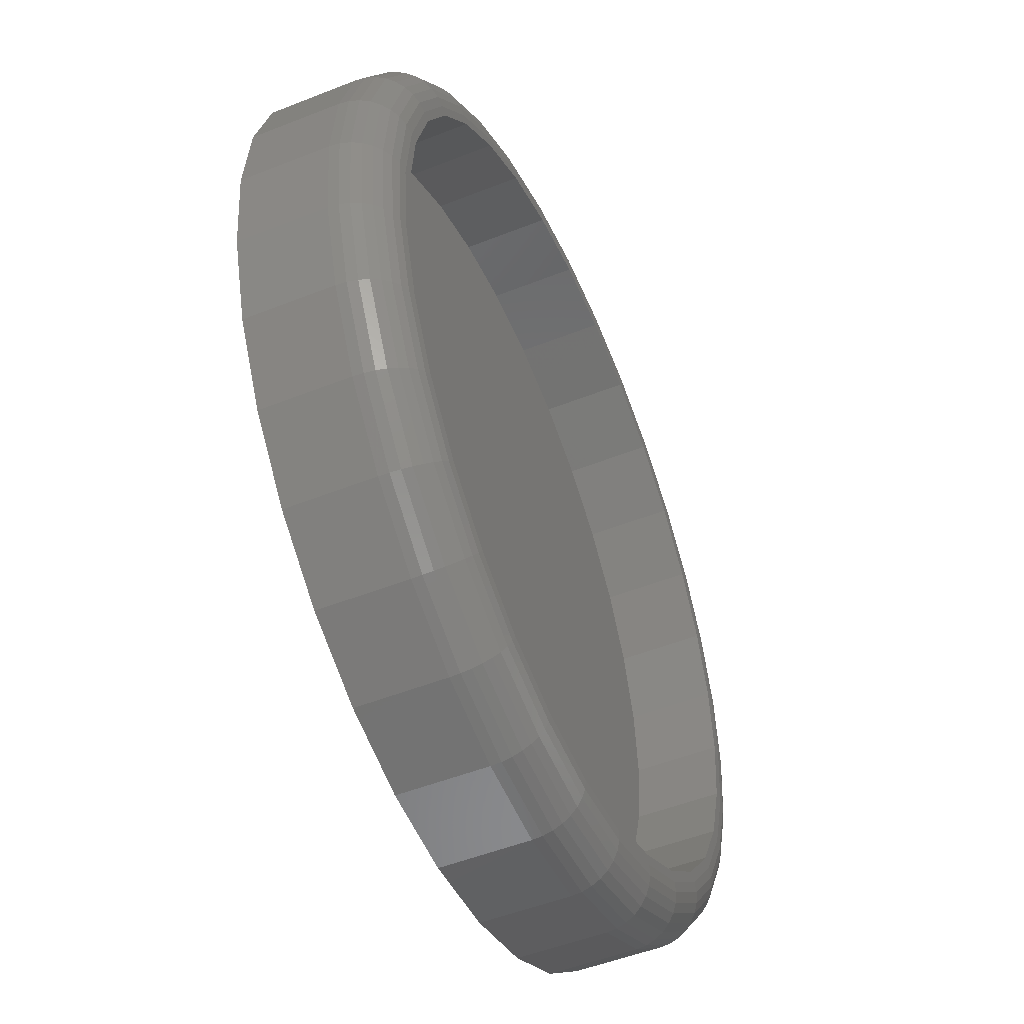
<metadata>
{"format":"stl","ext":"stl","renderer":"f3d","projection":"perspective","resolution":1024,"background":"white","views":[{"elev":-50.6,"azim":-66.5,"up":"+Y"}]}
</metadata>
<code>
# stl→obj: 384 verts, 764 faces
v 0.007895 -0.672 0.2344
v 0.139 -0.659 0.2344
v 0.006826 -0.6553 0.2344
v 0.007895 0.672 0.2344
v -0.1232 0.659 0.2344
v 0.006826 0.6553 0.2344
v -0.1232 -0.659 0.2344
v -0.121 -0.6427 0.2344
v -0.2493 -0.6208 0.2344
v -0.2439 -0.6054 0.2344
v -0.3654 -0.5587 0.2344
v -0.3572 -0.5448 0.2344
v -0.4673 -0.4751 0.2344
v -0.4565 -0.4633 0.2344
v -0.5508 -0.3733 0.2344
v -0.538 -0.364 0.2344
v -0.6129 -0.2571 0.2344
v -0.5986 -0.2508 0.2344
v -0.6512 -0.1311 0.2344
v -0.6358 -0.1278 0.2344
v -0.6641 -5.412e-16 0.2344
v -0.6484 8.024e-17 0.2344
v -0.6512 0.1311 0.2344
v -0.6358 0.1278 0.2344
v -0.6129 0.2571 0.2344
v -0.5986 0.2508 0.2344
v -0.5508 0.3733 0.2344
v -0.538 0.364 0.2344
v -0.4673 0.4751 0.2344
v -0.4565 0.4633 0.2344
v -0.3654 0.5587 0.2344
v -0.3572 0.5448 0.2344
v -0.2493 0.6208 0.2344
v -0.2439 0.6054 0.2344
v -0.121 0.6427 0.2344
v 0.139 0.659 0.2344
v 0.1347 0.6427 0.2344
v 0.265 0.6208 0.2344
v 0.2576 0.6054 0.2344
v 0.3812 0.5587 0.2344
v 0.3709 0.5448 0.2344
v 0.483 0.4751 0.2344
v 0.4702 0.4633 0.2344
v 0.5666 0.3733 0.2344
v 0.5517 0.364 0.2344
v 0.6287 0.2571 0.2344
v 0.6122 0.2508 0.2344
v 0.6669 0.1311 0.2344
v 0.6495 0.1278 0.2344
v 0.6799 -1.913e-16 0.2344
v 0.6621 0 0.2344
v 0.6669 -0.1311 0.2344
v 0.6495 -0.1278 0.2344
v 0.6287 -0.2571 0.2344
v 0.6122 -0.2508 0.2344
v 0.5666 -0.3733 0.2344
v 0.5517 -0.364 0.2344
v 0.483 -0.4751 0.2344
v 0.4702 -0.4633 0.2344
v 0.3812 -0.5587 0.2344
v 0.3709 -0.5448 0.2344
v 0.265 -0.6208 0.2344
v 0.2576 -0.6054 0.2344
v 0.1347 -0.6427 0.2344
v 0.006826 -0.6553 0.08594
v 0.1347 -0.6427 0.08594
v 0.2576 -0.6054 0.08594
v 0.3709 -0.5448 0.08594
v 0.4702 -0.4633 0.08594
v 0.5517 -0.364 0.08594
v 0.6122 -0.2508 0.08594
v 0.6495 -0.1278 0.08594
v 0.6621 0 0.08594
v -0.121 -0.6427 0.08594
v -0.2439 -0.6054 0.08594
v -0.3572 -0.5448 0.08594
v -0.4565 -0.4633 0.08594
v -0.538 -0.364 0.08594
v -0.5986 -0.2508 0.08594
v -0.6358 -0.1278 0.08594
v -0.6484 8.024e-17 0.08594
v 0.006826 0.6553 0.08594
v -0.121 0.6427 0.08594
v -0.2439 0.6054 0.08594
v -0.3572 0.5448 0.08594
v -0.4565 0.4633 0.08594
v -0.538 0.364 0.08594
v -0.5986 0.2508 0.08594
v -0.6358 0.1278 0.08594
v 0.1347 0.6427 0.08594
v 0.2576 0.6054 0.08594
v 0.3709 0.5448 0.08594
v 0.4702 0.4633 0.08594
v 0.5517 0.364 0.08594
v 0.6122 0.2508 0.08594
v 0.6495 0.1278 0.08594
v 0.7658 0 0
v 0.7658 -8.588e-16 0.1484
v 0.7512 -0.1479 0
v 0.7512 -0.1479 0.1484
v 0.7081 -0.29 0
v 0.7081 -0.29 0.1484
v 0.6381 -0.4211 0
v 0.6381 -0.4211 0.1484
v 0.5438 -0.5359 0
v 0.5438 -0.5359 0.1484
v 0.429 -0.6302 0
v 0.429 -0.6302 0.1484
v 0.2979 -0.7002 0
v 0.2979 -0.7002 0.1484
v 0.1558 -0.7433 0
v 0.1558 -0.7433 0.1484
v 0.007895 -0.7579 0
v 0.007895 -0.7579 0.1484
v -0.14 -0.7433 0
v -0.14 -0.7433 0.1484
v -0.2821 -0.7002 0
v -0.2821 -0.7002 0.1484
v -0.4132 -0.6302 0
v -0.4132 -0.6302 0.1484
v -0.528 -0.5359 0
v -0.528 -0.5359 0.1484
v -0.6223 -0.4211 0
v -0.6223 -0.4211 0.1484
v -0.6923 -0.29 0
v -0.6923 -0.29 0.1484
v -0.7354 -0.1479 0
v -0.7354 -0.1479 0.1484
v -0.75 9.281e-17 0
v -0.75 9.281e-17 0.1484
v -0.7354 0.1479 0
v -0.7354 0.1479 0.1484
v -0.6923 0.29 0
v -0.6923 0.29 0.1484
v -0.6223 0.4211 0
v -0.6223 0.4211 0.1484
v -0.528 0.5359 0
v -0.528 0.5359 0.1484
v -0.4132 0.6302 0
v -0.4132 0.6302 0.1484
v -0.2821 0.7002 0
v -0.2821 0.7002 0.1484
v -0.14 0.7433 0
v -0.14 0.7433 0.1484
v 0.007895 0.7579 0
v 0.007895 0.7579 0.1484
v 0.1558 0.7433 0
v 0.1558 0.7433 0.1484
v 0.2979 0.7002 0
v 0.2979 0.7002 0.1484
v 0.429 0.6302 0
v 0.429 0.6302 0.1484
v 0.5438 0.5359 0
v 0.5438 0.5359 0.1484
v 0.6381 0.4211 0
v 0.6381 0.4211 0.1484
v 0.7081 0.29 0
v 0.7081 0.29 0.1484
v 0.7512 0.1479 0
v 0.7512 0.1479 0.1484
v -0.6808 1.11e-16 0.2327
v -0.6676 0.1344 0.2327
v -0.6969 1.11e-16 0.2278
v -0.6834 0.1375 0.2278
v -0.7118 5.551e-17 0.2199
v -0.698 0.1404 0.2199
v -0.7248 5.551e-17 0.2092
v -0.7108 0.1429 0.2092
v -0.7355 0 0.1962
v -0.7212 0.145 0.1962
v -0.7435 5.551e-17 0.1813
v -0.729 0.1466 0.1813
v -0.7483 5.551e-17 0.1652
v -0.7338 0.1475 0.1652
v 0.6834 0.1344 0.2327
v 0.6966 -9.437e-16 0.2327
v 0.6992 0.1375 0.2278
v 0.7127 -9.437e-16 0.2278
v 0.7138 0.1404 0.2199
v 0.7276 -9.992e-16 0.2199
v 0.7265 0.1429 0.2092
v 0.7406 -9.437e-16 0.2092
v 0.737 0.145 0.1962
v 0.7513 -9.437e-16 0.1962
v 0.7448 0.1466 0.1813
v 0.7592 -9.992e-16 0.1813
v 0.7496 0.1475 0.1652
v 0.7641 -9.992e-16 0.1652
v 0.6442 0.2636 0.2327
v 0.6591 0.2697 0.2278
v 0.6728 0.2754 0.2199
v 0.6848 0.2804 0.2092
v 0.6947 0.2845 0.1962
v 0.7021 0.2875 0.1813
v 0.7066 0.2894 0.1652
v 0.5805 0.3826 0.2327
v 0.594 0.3916 0.2278
v 0.6063 0.3998 0.2199
v 0.6171 0.4071 0.2092
v 0.626 0.413 0.1962
v 0.6326 0.4174 0.1813
v 0.6367 0.4201 0.1652
v 0.4949 0.487 0.2327
v 0.5063 0.4984 0.2278
v 0.5168 0.5089 0.2199
v 0.526 0.5181 0.2092
v 0.5336 0.5257 0.1962
v 0.5392 0.5313 0.1813
v 0.5426 0.5347 0.1652
v 0.3905 0.5727 0.2327
v 0.3995 0.5861 0.2278
v 0.4077 0.5984 0.2199
v 0.415 0.6092 0.2092
v 0.4209 0.6181 0.1962
v 0.4253 0.6247 0.1813
v 0.428 0.6288 0.1652
v 0.2715 0.6363 0.2327
v 0.2776 0.6512 0.2278
v 0.2833 0.6649 0.2199
v 0.2883 0.6769 0.2092
v 0.2924 0.6868 0.1962
v 0.2954 0.6942 0.1813
v 0.2973 0.6987 0.1652
v 0.1423 0.6755 0.2327
v 0.1454 0.6913 0.2278
v 0.1483 0.7059 0.2199
v 0.1508 0.7186 0.2092
v 0.1529 0.7291 0.1962
v 0.1545 0.7369 0.1813
v 0.1554 0.7417 0.1652
v 0.007895 0.6887 0.2327
v 0.007895 0.7048 0.2278
v 0.007895 0.7197 0.2199
v 0.007895 0.7327 0.2092
v 0.007895 0.7434 0.1962
v 0.007895 0.7514 0.1813
v 0.007895 0.7562 0.1652
v -0.1265 0.6755 0.2327
v -0.1296 0.6913 0.2278
v -0.1325 0.7059 0.2199
v -0.1351 0.7186 0.2092
v -0.1371 0.7291 0.1962
v -0.1387 0.7369 0.1813
v -0.1396 0.7417 0.1652
v -0.2557 0.6363 0.2327
v -0.2618 0.6512 0.2278
v -0.2675 0.6649 0.2199
v -0.2725 0.6769 0.2092
v -0.2766 0.6868 0.1962
v -0.2796 0.6942 0.1813
v -0.2815 0.6987 0.1652
v -0.3747 0.5727 0.2327
v -0.3837 0.5861 0.2278
v -0.392 0.5984 0.2199
v -0.3992 0.6092 0.2092
v -0.4051 0.6181 0.1962
v -0.4095 0.6247 0.1813
v -0.4123 0.6288 0.1652
v -0.4791 0.487 0.2327
v -0.4905 0.4984 0.2278
v -0.501 0.5089 0.2199
v -0.5102 0.5181 0.2092
v -0.5178 0.5257 0.1962
v -0.5234 0.5313 0.1813
v -0.5269 0.5347 0.1652
v -0.5648 0.3826 0.2327
v -0.5782 0.3916 0.2278
v -0.5905 0.3998 0.2199
v -0.6013 0.4071 0.2092
v -0.6102 0.413 0.1962
v -0.6168 0.4174 0.1813
v -0.6209 0.4201 0.1652
v -0.6284 0.2636 0.2327
v -0.6433 0.2697 0.2278
v -0.657 0.2754 0.2199
v -0.6691 0.2804 0.2092
v -0.6789 0.2845 0.1962
v -0.6863 0.2875 0.1813
v -0.6908 0.2894 0.1652
v 0.6834 -0.1344 0.2327
v 0.6992 -0.1375 0.2278
v 0.7138 -0.1404 0.2199
v 0.7265 -0.1429 0.2092
v 0.737 -0.145 0.1962
v 0.7448 -0.1466 0.1813
v 0.7496 -0.1475 0.1652
v -0.6676 -0.1344 0.2327
v -0.6834 -0.1375 0.2278
v -0.698 -0.1404 0.2199
v -0.7108 -0.1429 0.2092
v -0.7212 -0.145 0.1962
v -0.729 -0.1466 0.1813
v -0.7338 -0.1475 0.1652
v -0.6284 -0.2636 0.2327
v -0.6433 -0.2697 0.2278
v -0.657 -0.2754 0.2199
v -0.6691 -0.2804 0.2092
v -0.6789 -0.2845 0.1962
v -0.6863 -0.2875 0.1813
v -0.6908 -0.2894 0.1652
v -0.5648 -0.3826 0.2327
v -0.5782 -0.3916 0.2278
v -0.5905 -0.3998 0.2199
v -0.6013 -0.4071 0.2092
v -0.6102 -0.413 0.1962
v -0.6168 -0.4174 0.1813
v -0.6209 -0.4201 0.1652
v -0.4791 -0.487 0.2327
v -0.4905 -0.4984 0.2278
v -0.501 -0.5089 0.2199
v -0.5102 -0.5181 0.2092
v -0.5178 -0.5257 0.1962
v -0.5234 -0.5313 0.1813
v -0.5269 -0.5347 0.1652
v -0.3747 -0.5727 0.2327
v -0.3837 -0.5861 0.2278
v -0.392 -0.5984 0.2199
v -0.3992 -0.6092 0.2092
v -0.4051 -0.6181 0.1962
v -0.4095 -0.6247 0.1813
v -0.4123 -0.6288 0.1652
v -0.2557 -0.6363 0.2327
v -0.2618 -0.6512 0.2278
v -0.2675 -0.6649 0.2199
v -0.2725 -0.6769 0.2092
v -0.2766 -0.6868 0.1962
v -0.2796 -0.6942 0.1813
v -0.2815 -0.6987 0.1652
v -0.1265 -0.6755 0.2327
v -0.1296 -0.6913 0.2278
v -0.1325 -0.7059 0.2199
v -0.1351 -0.7186 0.2092
v -0.1371 -0.7291 0.1962
v -0.1387 -0.7369 0.1813
v -0.1396 -0.7417 0.1652
v 0.007895 -0.6887 0.2327
v 0.007895 -0.7048 0.2278
v 0.007895 -0.7197 0.2199
v 0.007895 -0.7327 0.2092
v 0.007895 -0.7434 0.1962
v 0.007895 -0.7514 0.1813
v 0.007895 -0.7562 0.1652
v 0.1423 -0.6755 0.2327
v 0.1454 -0.6913 0.2278
v 0.1483 -0.7059 0.2199
v 0.1508 -0.7186 0.2092
v 0.1529 -0.7291 0.1962
v 0.1545 -0.7369 0.1813
v 0.1554 -0.7417 0.1652
v 0.2715 -0.6363 0.2327
v 0.2776 -0.6512 0.2278
v 0.2833 -0.6649 0.2199
v 0.2883 -0.6769 0.2092
v 0.2924 -0.6868 0.1962
v 0.2954 -0.6942 0.1813
v 0.2973 -0.6987 0.1652
v 0.3905 -0.5727 0.2327
v 0.3995 -0.5861 0.2278
v 0.4077 -0.5984 0.2199
v 0.415 -0.6092 0.2092
v 0.4209 -0.6181 0.1962
v 0.4253 -0.6247 0.1813
v 0.428 -0.6288 0.1652
v 0.4949 -0.487 0.2327
v 0.5063 -0.4984 0.2278
v 0.5168 -0.5089 0.2199
v 0.526 -0.5181 0.2092
v 0.5336 -0.5257 0.1962
v 0.5392 -0.5313 0.1813
v 0.5426 -0.5347 0.1652
v 0.5805 -0.3826 0.2327
v 0.594 -0.3916 0.2278
v 0.6063 -0.3998 0.2199
v 0.6171 -0.4071 0.2092
v 0.626 -0.413 0.1962
v 0.6326 -0.4174 0.1813
v 0.6367 -0.4201 0.1652
v 0.6442 -0.2636 0.2327
v 0.6591 -0.2697 0.2278
v 0.6728 -0.2754 0.2199
v 0.6848 -0.2804 0.2092
v 0.6947 -0.2845 0.1962
v 0.7021 -0.2875 0.1813
v 0.7066 -0.2894 0.1652
f 1 2 3
f 4 5 6
f 1 3 7
f 7 3 8
f 7 8 9
f 9 8 10
f 9 10 11
f 11 10 12
f 11 12 13
f 13 12 14
f 13 14 15
f 15 14 16
f 15 16 17
f 17 16 18
f 17 18 19
f 19 18 20
f 19 20 21
f 21 20 22
f 21 22 23
f 23 22 24
f 23 24 25
f 25 24 26
f 25 26 27
f 27 26 28
f 27 28 29
f 29 28 30
f 29 30 31
f 31 30 32
f 31 32 33
f 33 32 34
f 33 34 5
f 5 34 35
f 5 35 6
f 4 6 36
f 36 6 37
f 36 37 38
f 38 37 39
f 38 39 40
f 40 39 41
f 40 41 42
f 42 41 43
f 42 43 44
f 44 43 45
f 44 45 46
f 46 45 47
f 46 47 48
f 48 47 49
f 48 49 50
f 50 49 51
f 50 51 52
f 52 51 53
f 52 53 54
f 54 53 55
f 54 55 56
f 56 55 57
f 56 57 58
f 58 57 59
f 58 59 60
f 60 59 61
f 60 61 62
f 62 61 63
f 62 63 2
f 2 63 64
f 2 64 3
f 65 64 66
f 66 64 63
f 66 63 67
f 67 63 61
f 67 61 68
f 68 61 59
f 68 59 69
f 69 59 57
f 69 57 70
f 70 57 55
f 70 55 71
f 71 55 53
f 71 53 72
f 72 53 51
f 72 51 73
f 64 65 3
f 3 65 74
f 3 74 8
f 8 74 75
f 8 75 10
f 10 75 76
f 10 76 12
f 12 76 77
f 12 77 14
f 14 77 78
f 14 78 16
f 16 78 79
f 16 79 18
f 18 79 80
f 18 80 20
f 20 80 81
f 20 81 22
f 82 35 83
f 83 35 34
f 83 34 84
f 84 34 32
f 84 32 85
f 85 32 30
f 85 30 86
f 86 30 28
f 86 28 87
f 87 28 26
f 87 26 88
f 88 26 24
f 88 24 89
f 89 24 22
f 89 22 81
f 35 82 6
f 6 82 90
f 6 90 37
f 37 90 91
f 37 91 39
f 39 91 92
f 39 92 41
f 41 92 93
f 41 93 43
f 43 93 94
f 43 94 45
f 45 94 95
f 45 95 47
f 47 95 96
f 47 96 49
f 49 96 73
f 49 73 51
f 83 90 82
f 90 83 91
f 91 83 84
f 91 84 92
f 92 84 85
f 92 85 93
f 93 85 86
f 93 86 94
f 94 86 87
f 94 87 95
f 95 87 88
f 95 88 96
f 96 88 89
f 96 89 73
f 73 89 81
f 73 81 72
f 72 81 80
f 72 80 71
f 71 80 79
f 71 79 70
f 70 79 78
f 70 78 69
f 69 78 77
f 69 77 68
f 68 77 76
f 68 76 67
f 67 76 75
f 67 75 66
f 66 75 74
f 66 74 65
f 97 98 99
f 99 98 100
f 99 100 101
f 101 100 102
f 101 102 103
f 103 102 104
f 103 104 105
f 105 104 106
f 105 106 107
f 107 106 108
f 107 108 109
f 109 108 110
f 109 110 111
f 111 110 112
f 111 112 113
f 113 112 114
f 113 114 115
f 115 114 116
f 115 116 117
f 117 116 118
f 117 118 119
f 119 118 120
f 119 120 121
f 121 120 122
f 121 122 123
f 123 122 124
f 123 124 125
f 125 124 126
f 125 126 127
f 127 126 128
f 127 128 129
f 129 128 130
f 129 130 131
f 131 130 132
f 131 132 133
f 133 132 134
f 133 134 135
f 135 134 136
f 135 136 137
f 137 136 138
f 137 138 139
f 139 138 140
f 139 140 141
f 141 140 142
f 141 142 143
f 143 142 144
f 143 144 145
f 145 144 146
f 145 146 147
f 147 146 148
f 147 148 149
f 149 148 150
f 149 150 151
f 151 150 152
f 151 152 153
f 153 152 154
f 153 154 155
f 155 154 156
f 155 156 157
f 157 156 158
f 157 158 159
f 159 158 160
f 159 160 97
f 97 160 98
f 21 23 161
f 161 23 162
f 161 162 163
f 163 162 164
f 163 164 165
f 165 164 166
f 165 166 167
f 167 166 168
f 167 168 169
f 169 168 170
f 169 170 171
f 171 170 172
f 171 172 173
f 173 172 174
f 173 174 130
f 130 174 132
f 48 50 175
f 175 50 176
f 175 176 177
f 177 176 178
f 177 178 179
f 179 178 180
f 179 180 181
f 181 180 182
f 181 182 183
f 183 182 184
f 183 184 185
f 185 184 186
f 185 186 187
f 187 186 188
f 187 188 160
f 160 188 98
f 46 48 189
f 189 48 175
f 189 175 190
f 190 175 177
f 190 177 191
f 191 177 179
f 191 179 192
f 192 179 181
f 192 181 193
f 193 181 183
f 193 183 194
f 194 183 185
f 194 185 195
f 195 185 187
f 195 187 158
f 158 187 160
f 44 46 196
f 196 46 189
f 196 189 197
f 197 189 190
f 197 190 198
f 198 190 191
f 198 191 199
f 199 191 192
f 199 192 200
f 200 192 193
f 200 193 201
f 201 193 194
f 201 194 202
f 202 194 195
f 202 195 156
f 156 195 158
f 42 44 203
f 203 44 196
f 203 196 204
f 204 196 197
f 204 197 205
f 205 197 198
f 205 198 206
f 206 198 199
f 206 199 207
f 207 199 200
f 207 200 208
f 208 200 201
f 208 201 209
f 209 201 202
f 209 202 154
f 154 202 156
f 40 42 210
f 210 42 203
f 210 203 211
f 211 203 204
f 211 204 212
f 212 204 205
f 212 205 213
f 213 205 206
f 213 206 214
f 214 206 207
f 214 207 215
f 215 207 208
f 215 208 216
f 216 208 209
f 216 209 152
f 152 209 154
f 38 40 217
f 217 40 210
f 217 210 218
f 218 210 211
f 218 211 219
f 219 211 212
f 219 212 220
f 220 212 213
f 220 213 221
f 221 213 214
f 221 214 222
f 222 214 215
f 222 215 223
f 223 215 216
f 223 216 150
f 150 216 152
f 36 38 224
f 224 38 217
f 224 217 225
f 225 217 218
f 225 218 226
f 226 218 219
f 226 219 227
f 227 219 220
f 227 220 228
f 228 220 221
f 228 221 229
f 229 221 222
f 229 222 230
f 230 222 223
f 230 223 148
f 148 223 150
f 4 36 231
f 231 36 224
f 231 224 232
f 232 224 225
f 232 225 233
f 233 225 226
f 233 226 234
f 234 226 227
f 234 227 235
f 235 227 228
f 235 228 236
f 236 228 229
f 236 229 237
f 237 229 230
f 237 230 146
f 146 230 148
f 5 4 238
f 238 4 231
f 238 231 239
f 239 231 232
f 239 232 240
f 240 232 233
f 240 233 241
f 241 233 234
f 241 234 242
f 242 234 235
f 242 235 243
f 243 235 236
f 243 236 244
f 244 236 237
f 244 237 144
f 144 237 146
f 33 5 245
f 245 5 238
f 245 238 246
f 246 238 239
f 246 239 247
f 247 239 240
f 247 240 248
f 248 240 241
f 248 241 249
f 249 241 242
f 249 242 250
f 250 242 243
f 250 243 251
f 251 243 244
f 251 244 142
f 142 244 144
f 31 33 252
f 252 33 245
f 252 245 253
f 253 245 246
f 253 246 254
f 254 246 247
f 254 247 255
f 255 247 248
f 255 248 256
f 256 248 249
f 256 249 257
f 257 249 250
f 257 250 258
f 258 250 251
f 258 251 140
f 140 251 142
f 29 31 259
f 259 31 252
f 259 252 260
f 260 252 253
f 260 253 261
f 261 253 254
f 261 254 262
f 262 254 255
f 262 255 263
f 263 255 256
f 263 256 264
f 264 256 257
f 264 257 265
f 265 257 258
f 265 258 138
f 138 258 140
f 27 29 266
f 266 29 259
f 266 259 267
f 267 259 260
f 267 260 268
f 268 260 261
f 268 261 269
f 269 261 262
f 269 262 270
f 270 262 263
f 270 263 271
f 271 263 264
f 271 264 272
f 272 264 265
f 272 265 136
f 136 265 138
f 25 27 273
f 273 27 266
f 273 266 274
f 274 266 267
f 274 267 275
f 275 267 268
f 275 268 276
f 276 268 269
f 276 269 277
f 277 269 270
f 277 270 278
f 278 270 271
f 278 271 279
f 279 271 272
f 279 272 134
f 134 272 136
f 23 25 162
f 162 25 273
f 162 273 164
f 164 273 274
f 164 274 166
f 166 274 275
f 166 275 168
f 168 275 276
f 168 276 170
f 170 276 277
f 170 277 172
f 172 277 278
f 172 278 174
f 174 278 279
f 174 279 132
f 132 279 134
f 50 52 176
f 176 52 280
f 176 280 178
f 178 280 281
f 178 281 180
f 180 281 282
f 180 282 182
f 182 282 283
f 182 283 184
f 184 283 284
f 184 284 186
f 186 284 285
f 186 285 188
f 188 285 286
f 188 286 98
f 98 286 100
f 19 21 287
f 287 21 161
f 287 161 288
f 288 161 163
f 288 163 289
f 289 163 165
f 289 165 290
f 290 165 167
f 290 167 291
f 291 167 169
f 291 169 292
f 292 169 171
f 292 171 293
f 293 171 173
f 293 173 128
f 128 173 130
f 17 19 294
f 294 19 287
f 294 287 295
f 295 287 288
f 295 288 296
f 296 288 289
f 296 289 297
f 297 289 290
f 297 290 298
f 298 290 291
f 298 291 299
f 299 291 292
f 299 292 300
f 300 292 293
f 300 293 126
f 126 293 128
f 15 17 301
f 301 17 294
f 301 294 302
f 302 294 295
f 302 295 303
f 303 295 296
f 303 296 304
f 304 296 297
f 304 297 305
f 305 297 298
f 305 298 306
f 306 298 299
f 306 299 307
f 307 299 300
f 307 300 124
f 124 300 126
f 13 15 308
f 308 15 301
f 308 301 309
f 309 301 302
f 309 302 310
f 310 302 303
f 310 303 311
f 311 303 304
f 311 304 312
f 312 304 305
f 312 305 313
f 313 305 306
f 313 306 314
f 314 306 307
f 314 307 122
f 122 307 124
f 11 13 315
f 315 13 308
f 315 308 316
f 316 308 309
f 316 309 317
f 317 309 310
f 317 310 318
f 318 310 311
f 318 311 319
f 319 311 312
f 319 312 320
f 320 312 313
f 320 313 321
f 321 313 314
f 321 314 120
f 120 314 122
f 9 11 322
f 322 11 315
f 322 315 323
f 323 315 316
f 323 316 324
f 324 316 317
f 324 317 325
f 325 317 318
f 325 318 326
f 326 318 319
f 326 319 327
f 327 319 320
f 327 320 328
f 328 320 321
f 328 321 118
f 118 321 120
f 7 9 329
f 329 9 322
f 329 322 330
f 330 322 323
f 330 323 331
f 331 323 324
f 331 324 332
f 332 324 325
f 332 325 333
f 333 325 326
f 333 326 334
f 334 326 327
f 334 327 335
f 335 327 328
f 335 328 116
f 116 328 118
f 1 7 336
f 336 7 329
f 336 329 337
f 337 329 330
f 337 330 338
f 338 330 331
f 338 331 339
f 339 331 332
f 339 332 340
f 340 332 333
f 340 333 341
f 341 333 334
f 341 334 342
f 342 334 335
f 342 335 114
f 114 335 116
f 2 1 343
f 343 1 336
f 343 336 344
f 344 336 337
f 344 337 345
f 345 337 338
f 345 338 346
f 346 338 339
f 346 339 347
f 347 339 340
f 347 340 348
f 348 340 341
f 348 341 349
f 349 341 342
f 349 342 112
f 112 342 114
f 62 2 350
f 350 2 343
f 350 343 351
f 351 343 344
f 351 344 352
f 352 344 345
f 352 345 353
f 353 345 346
f 353 346 354
f 354 346 347
f 354 347 355
f 355 347 348
f 355 348 356
f 356 348 349
f 356 349 110
f 110 349 112
f 60 62 357
f 357 62 350
f 357 350 358
f 358 350 351
f 358 351 359
f 359 351 352
f 359 352 360
f 360 352 353
f 360 353 361
f 361 353 354
f 361 354 362
f 362 354 355
f 362 355 363
f 363 355 356
f 363 356 108
f 108 356 110
f 58 60 364
f 364 60 357
f 364 357 365
f 365 357 358
f 365 358 366
f 366 358 359
f 366 359 367
f 367 359 360
f 367 360 368
f 368 360 361
f 368 361 369
f 369 361 362
f 369 362 370
f 370 362 363
f 370 363 106
f 106 363 108
f 56 58 371
f 371 58 364
f 371 364 372
f 372 364 365
f 372 365 373
f 373 365 366
f 373 366 374
f 374 366 367
f 374 367 375
f 375 367 368
f 375 368 376
f 376 368 369
f 376 369 377
f 377 369 370
f 377 370 104
f 104 370 106
f 54 56 378
f 378 56 371
f 378 371 379
f 379 371 372
f 379 372 380
f 380 372 373
f 380 373 381
f 381 373 374
f 381 374 382
f 382 374 375
f 382 375 383
f 383 375 376
f 383 376 384
f 384 376 377
f 384 377 102
f 102 377 104
f 52 54 280
f 280 54 378
f 280 378 281
f 281 378 379
f 281 379 282
f 282 379 380
f 282 380 283
f 283 380 381
f 283 381 284
f 284 381 382
f 284 382 285
f 285 382 383
f 285 383 286
f 286 383 384
f 286 384 100
f 100 384 102
f 145 147 143
f 113 115 111
f 111 115 117
f 111 117 109
f 109 117 119
f 109 119 107
f 107 119 121
f 107 121 105
f 105 121 123
f 105 123 103
f 103 123 125
f 103 125 101
f 101 125 127
f 101 127 99
f 99 127 129
f 99 129 97
f 97 129 131
f 97 131 159
f 159 131 133
f 159 133 157
f 157 133 135
f 157 135 155
f 155 135 137
f 155 137 153
f 153 137 139
f 153 139 151
f 151 139 141
f 151 141 149
f 149 141 143
f 149 143 147

</code>
